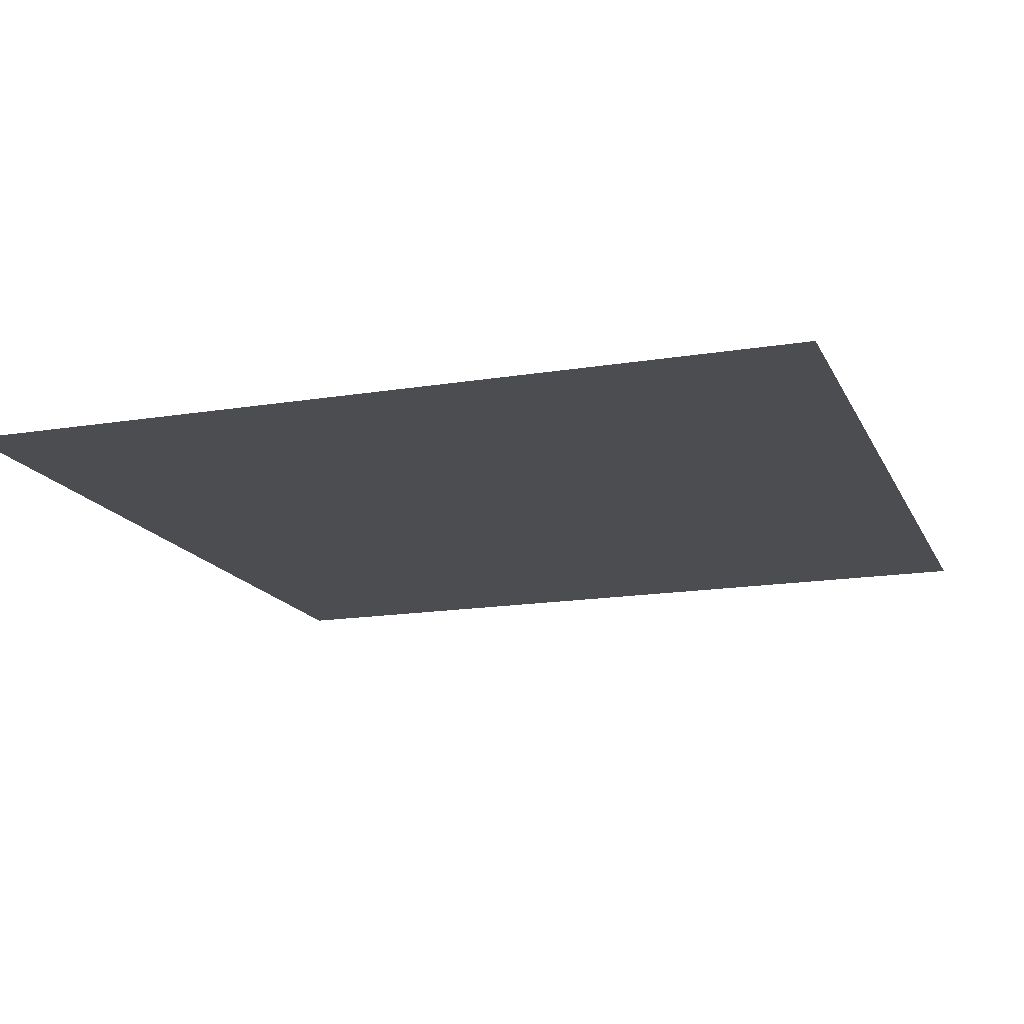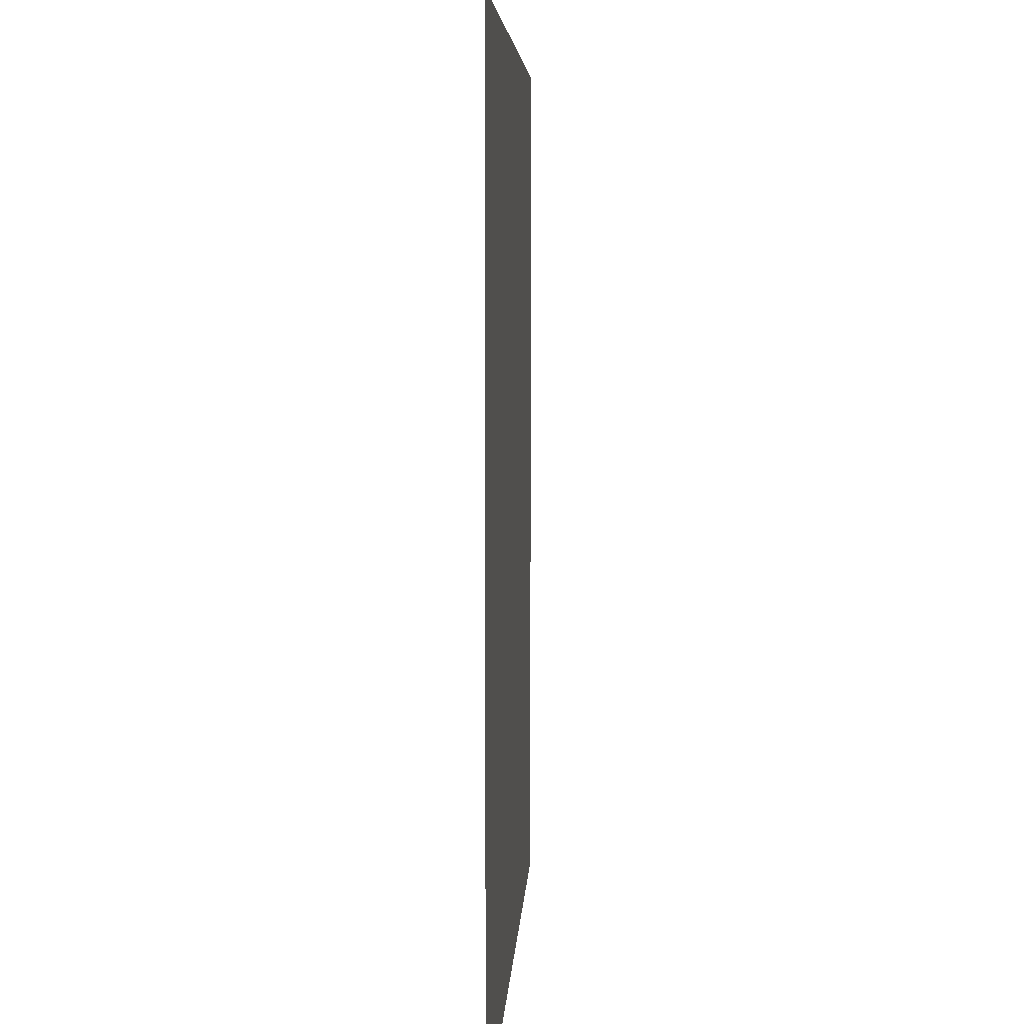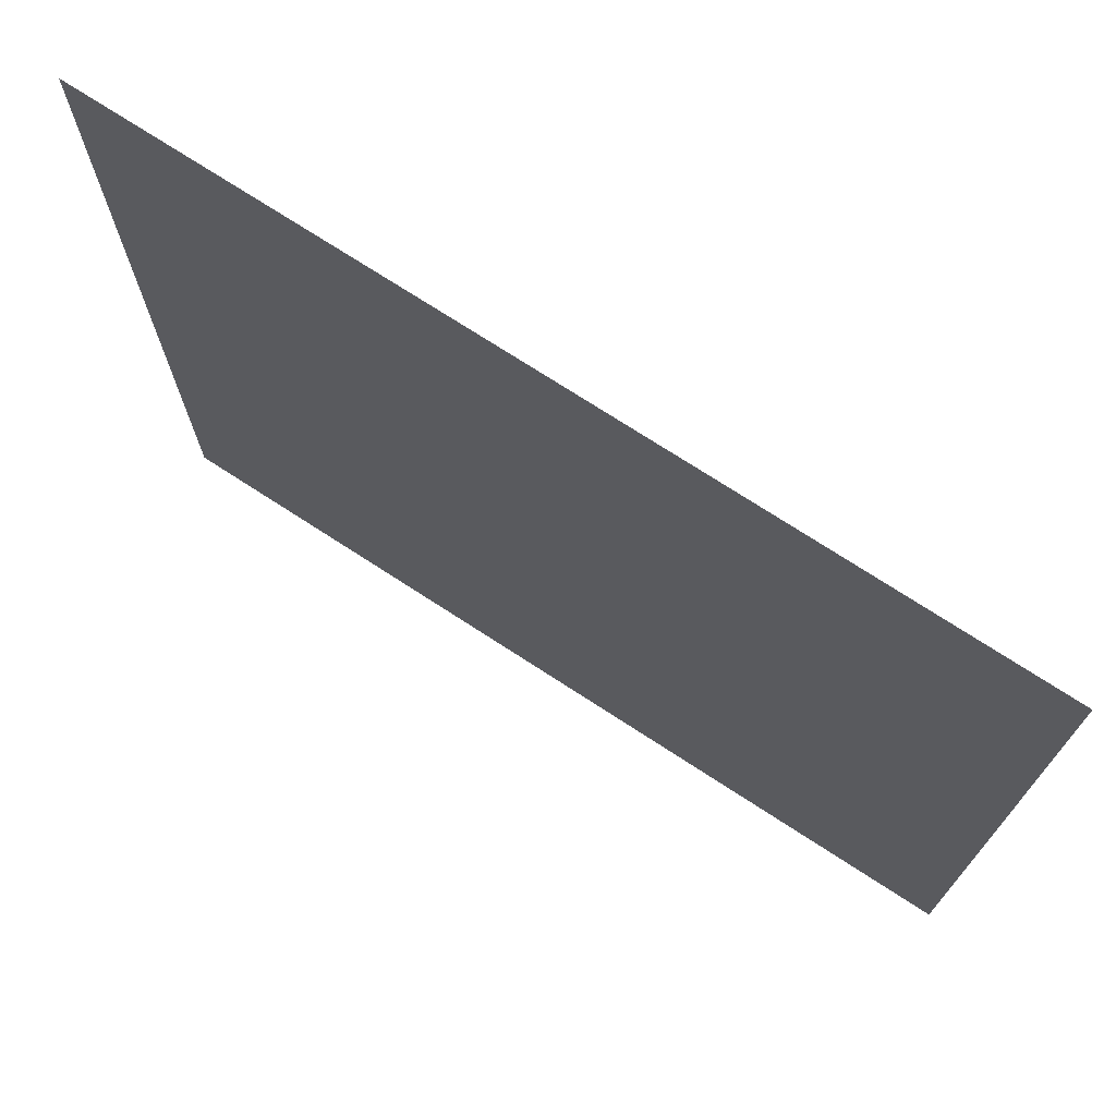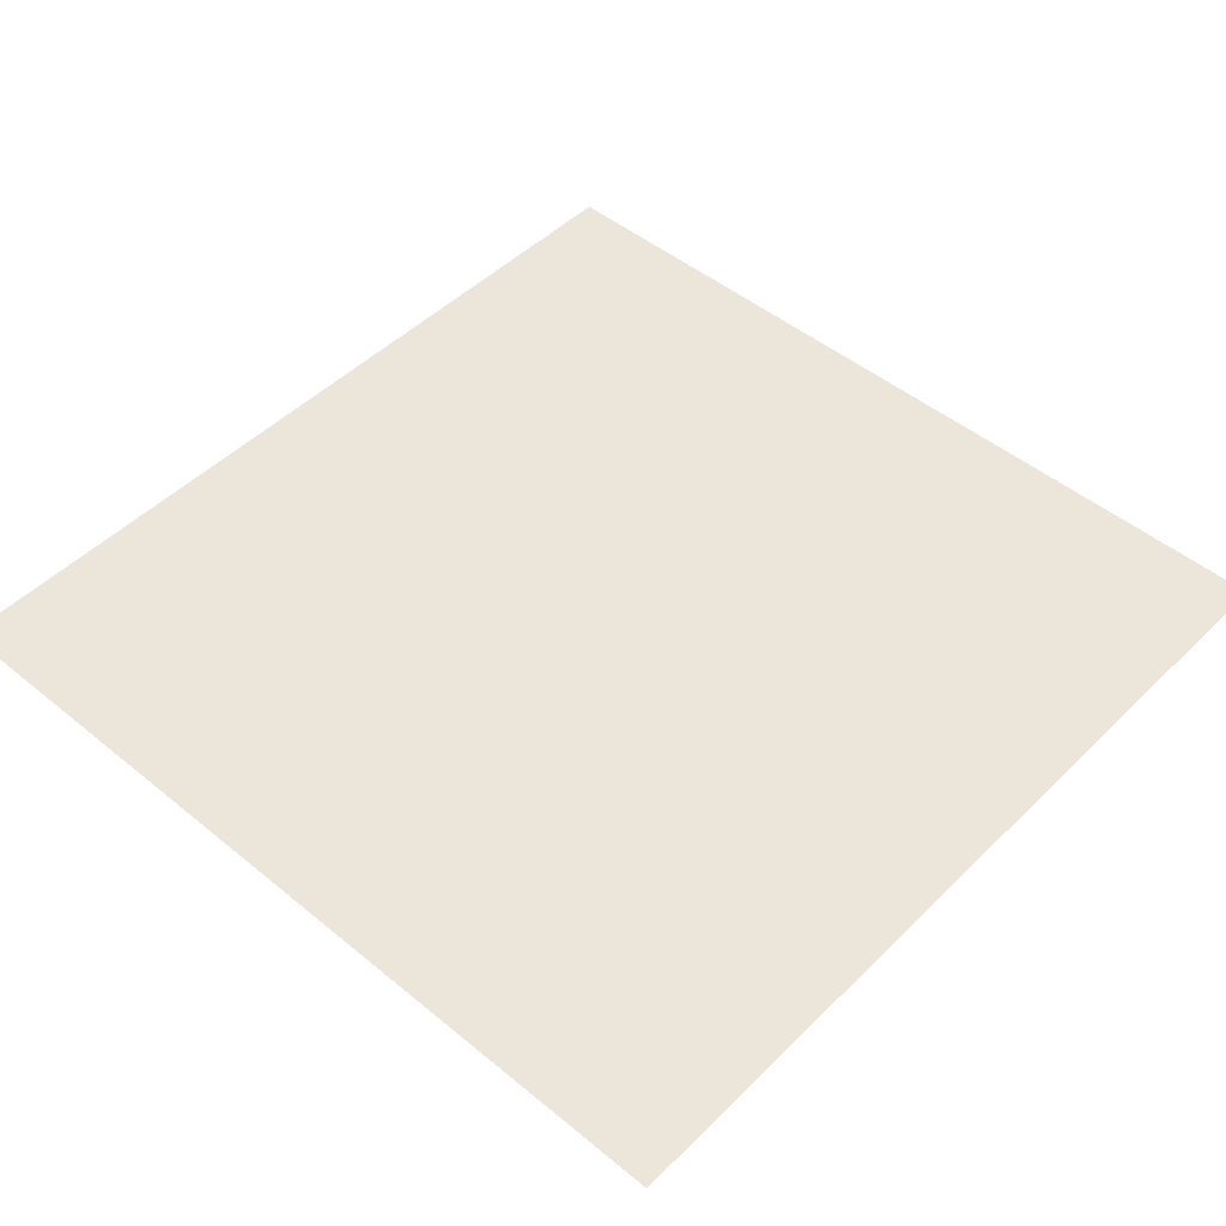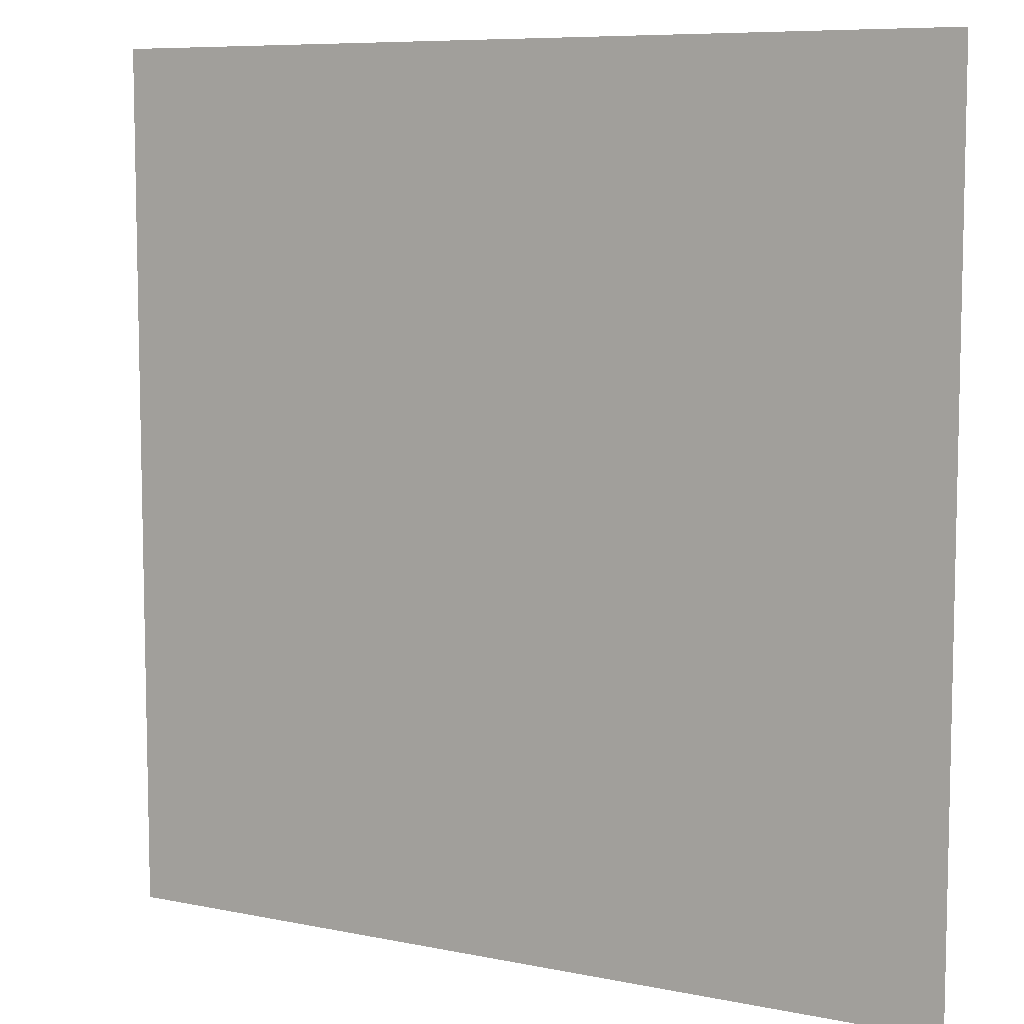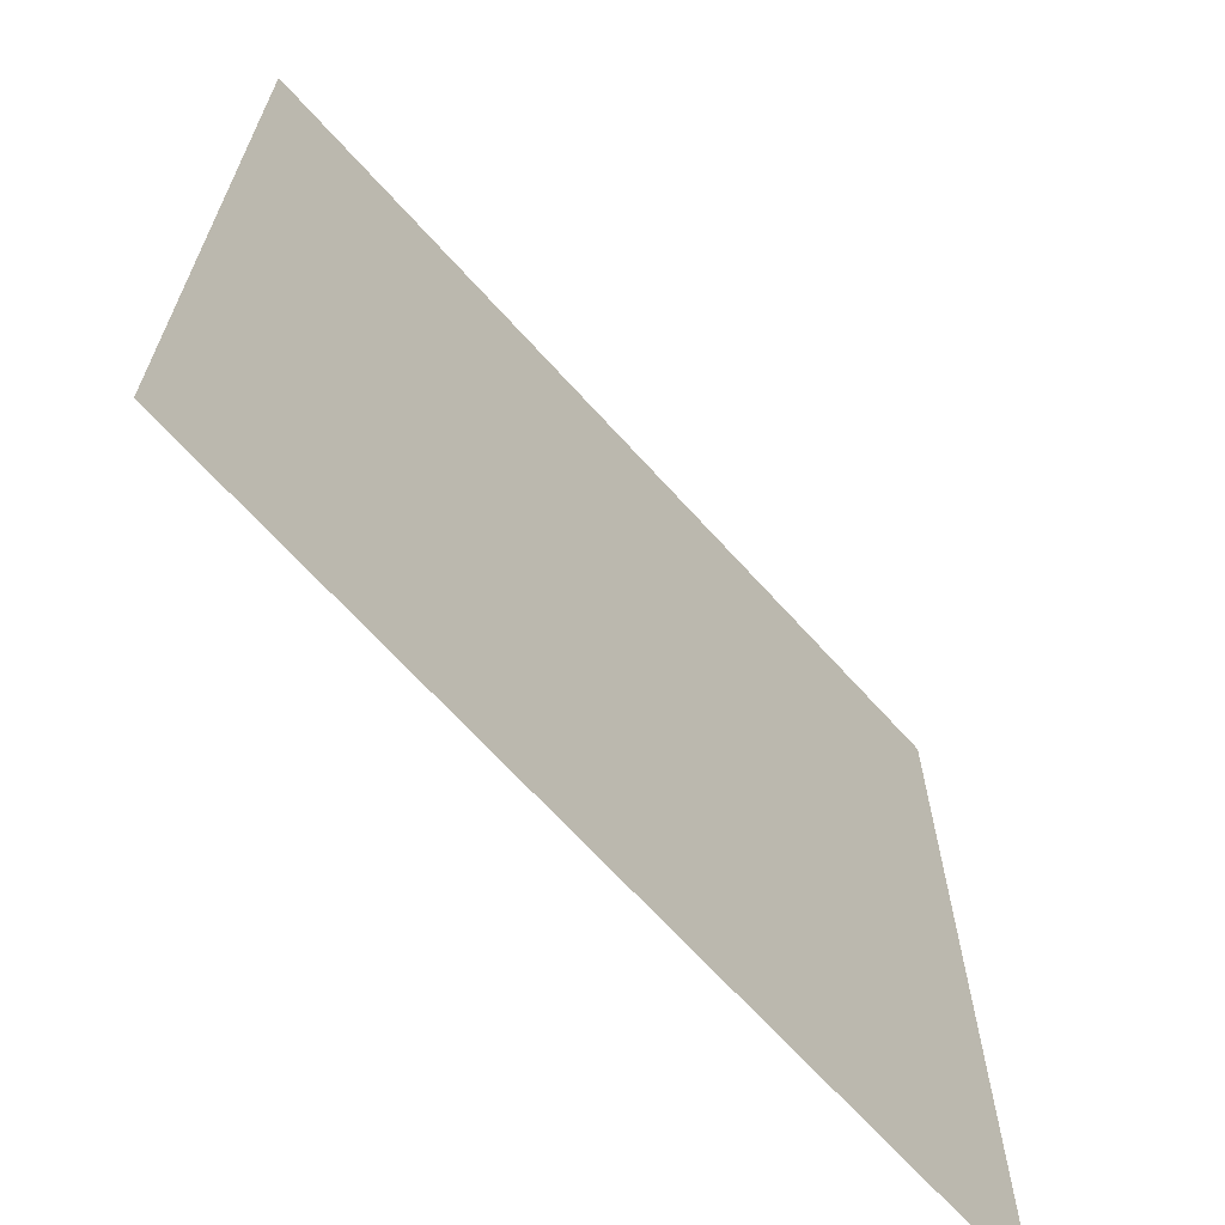
<metadata>
{"format":"obj","ext":"obj","renderer":"f3d","projection":"perspective","resolution":1024,"background":"white","views":[{"elev":-16.1,"azim":-71.2,"up":"+Y"},{"elev":5.3,"azim":92.7,"up":"+Z"},{"elev":73.5,"azim":-147.0,"up":"+Z"},{"elev":48.2,"azim":42.5,"up":"+Y"},{"elev":7.9,"azim":-150.1,"up":"+Z"},{"elev":-67.3,"azim":132.0,"up":"+Z"}]}
</metadata>
<code>
o Plane
v 1 0.3493 -1
v 1 0.3493 1
v -1 0.3493 1
v -1 0.3493 -1
f 1 4 3 2

</code>
